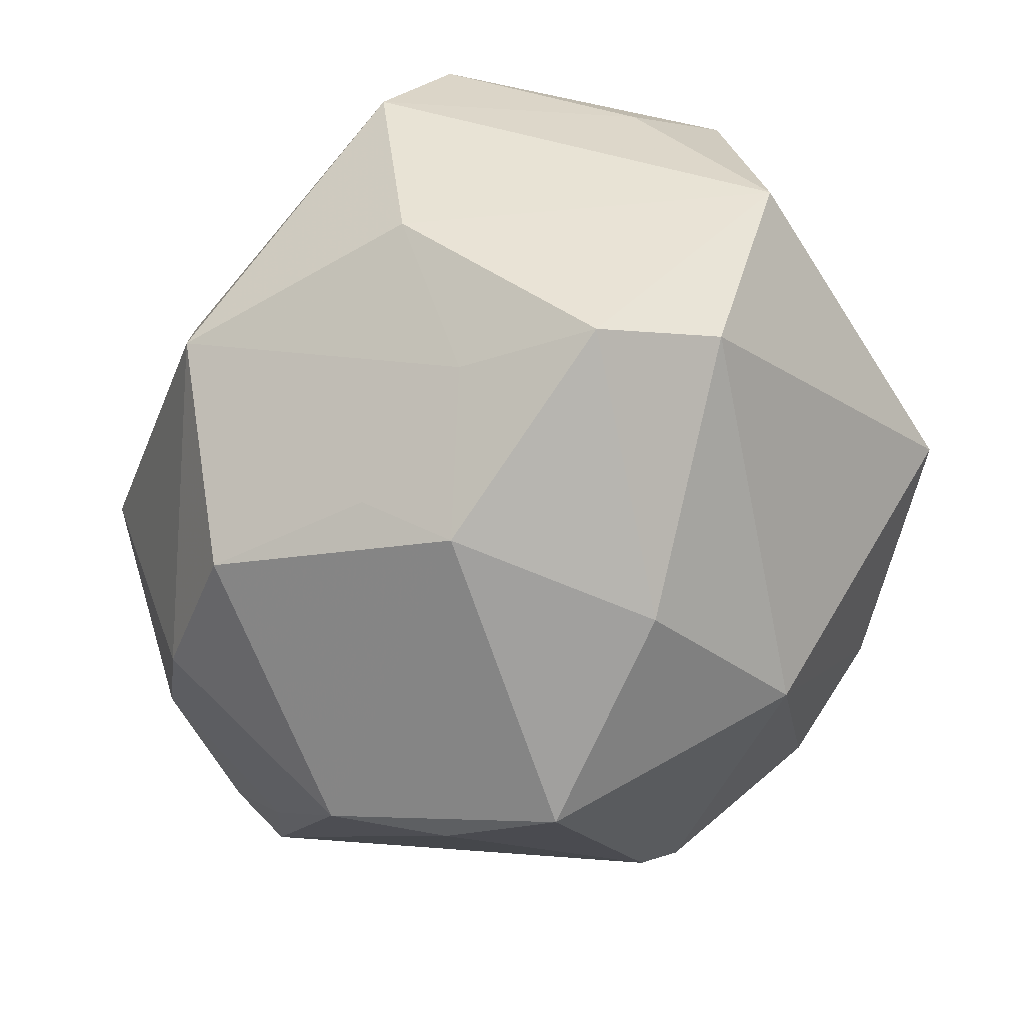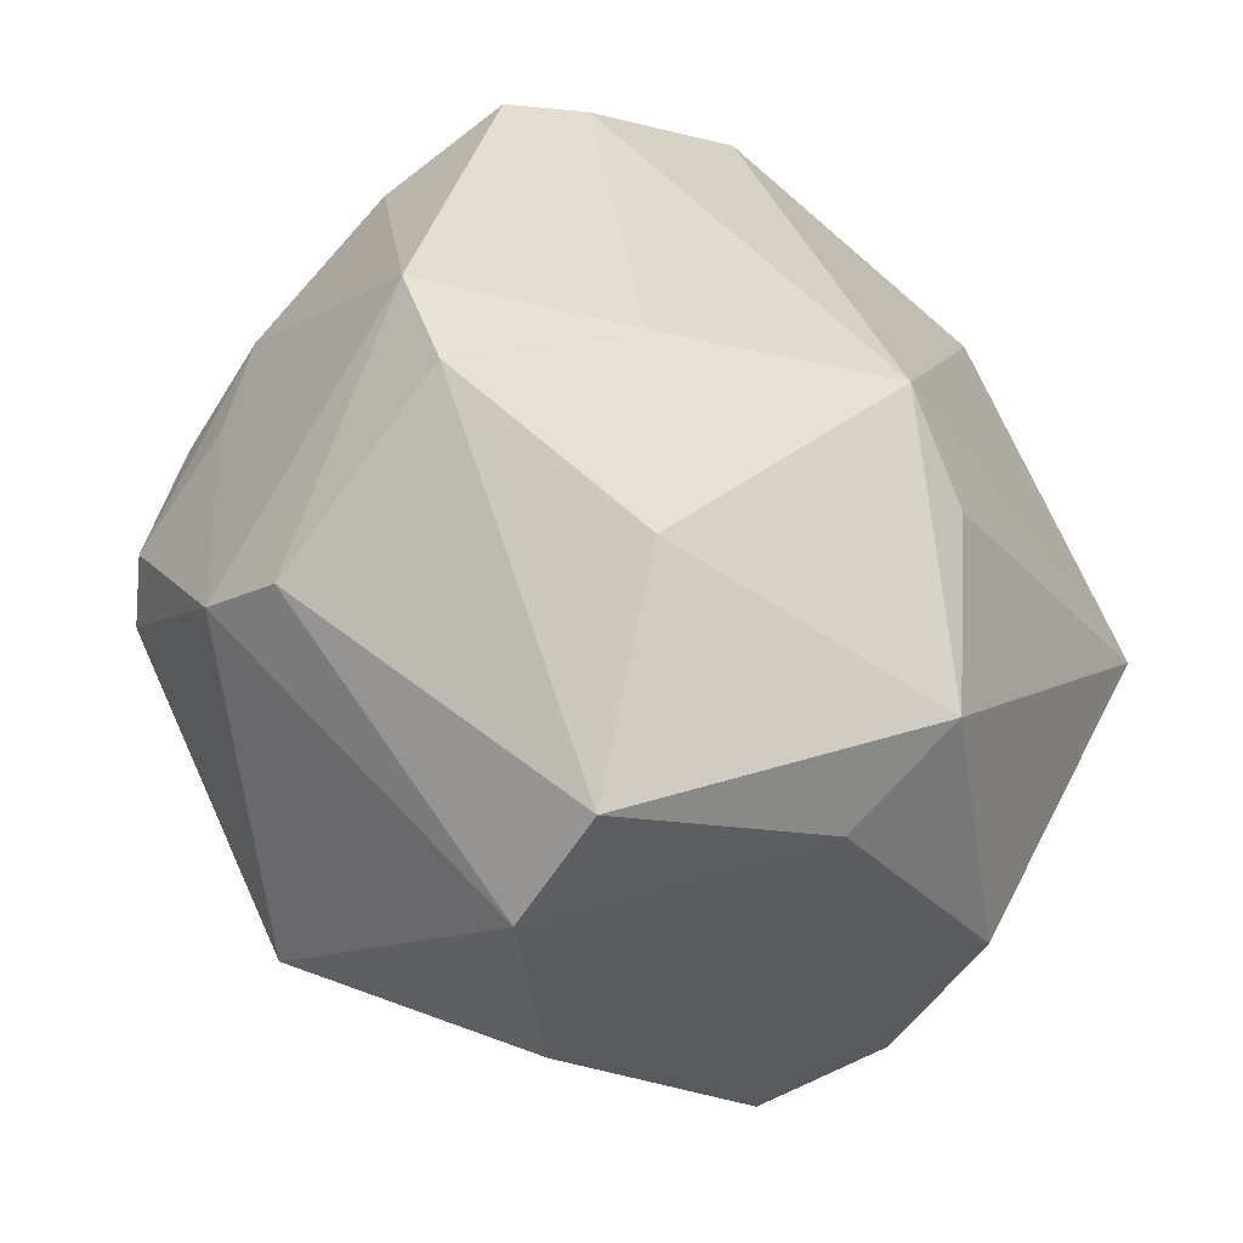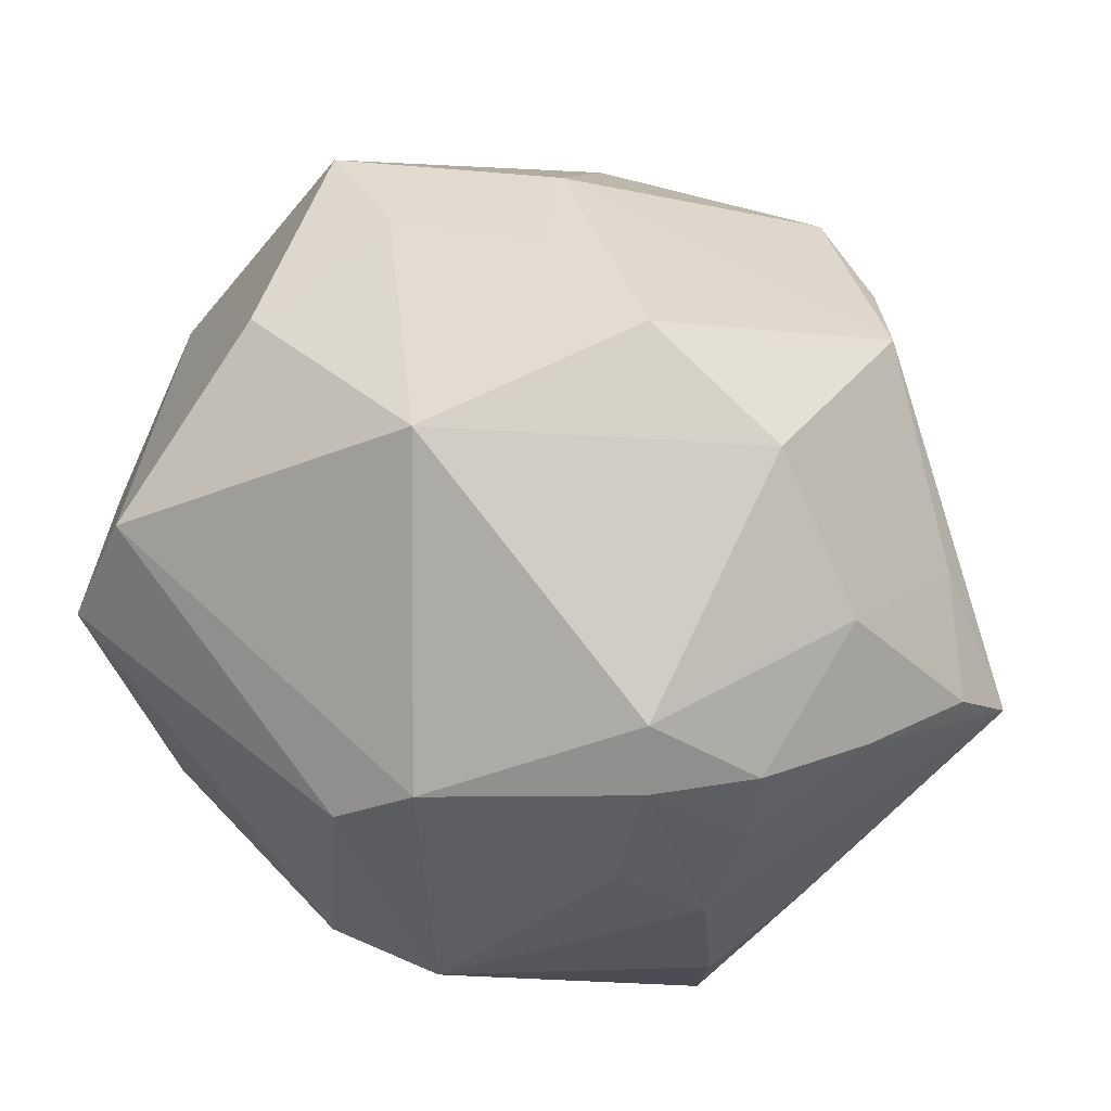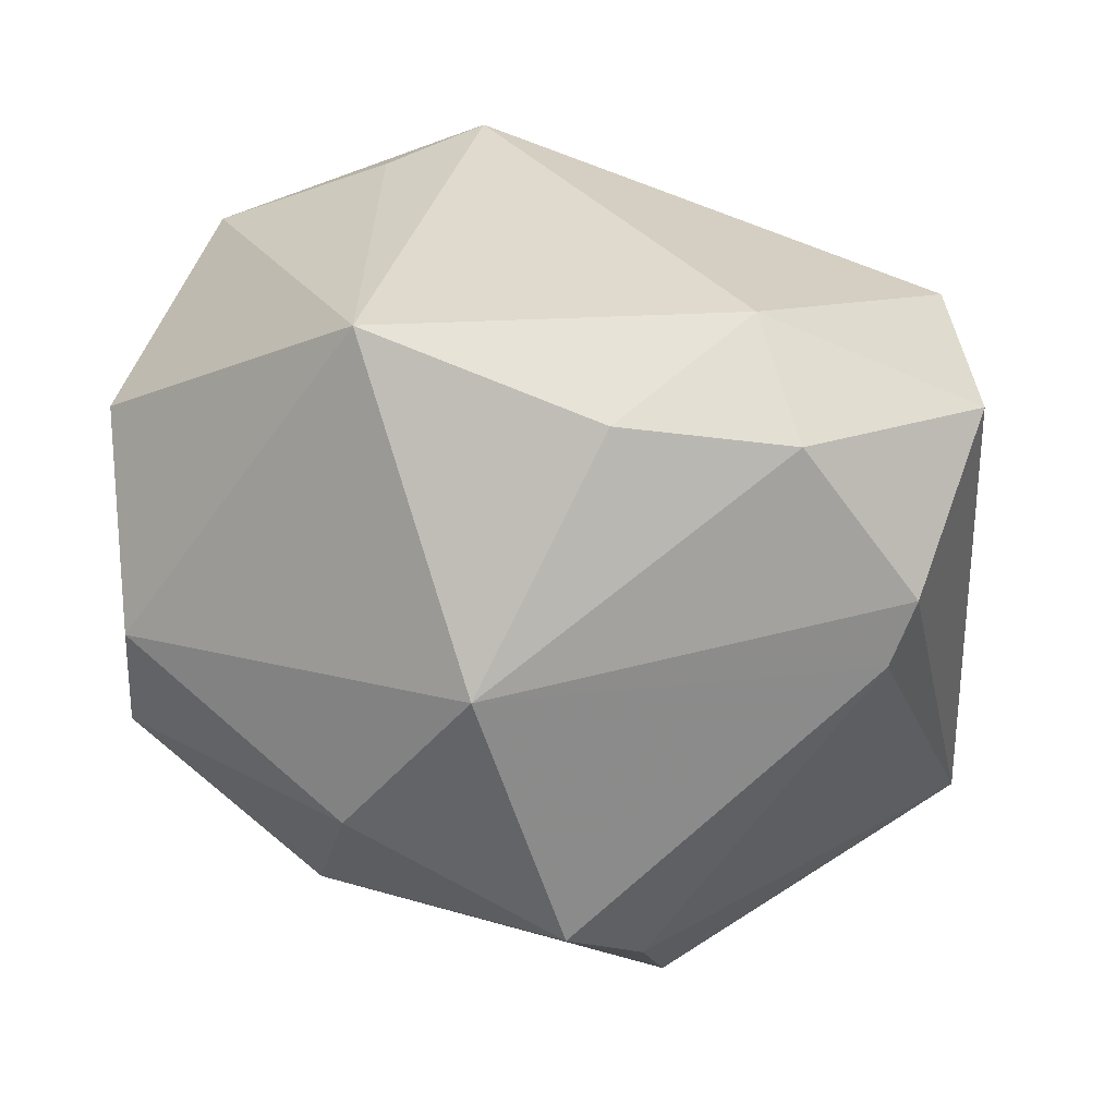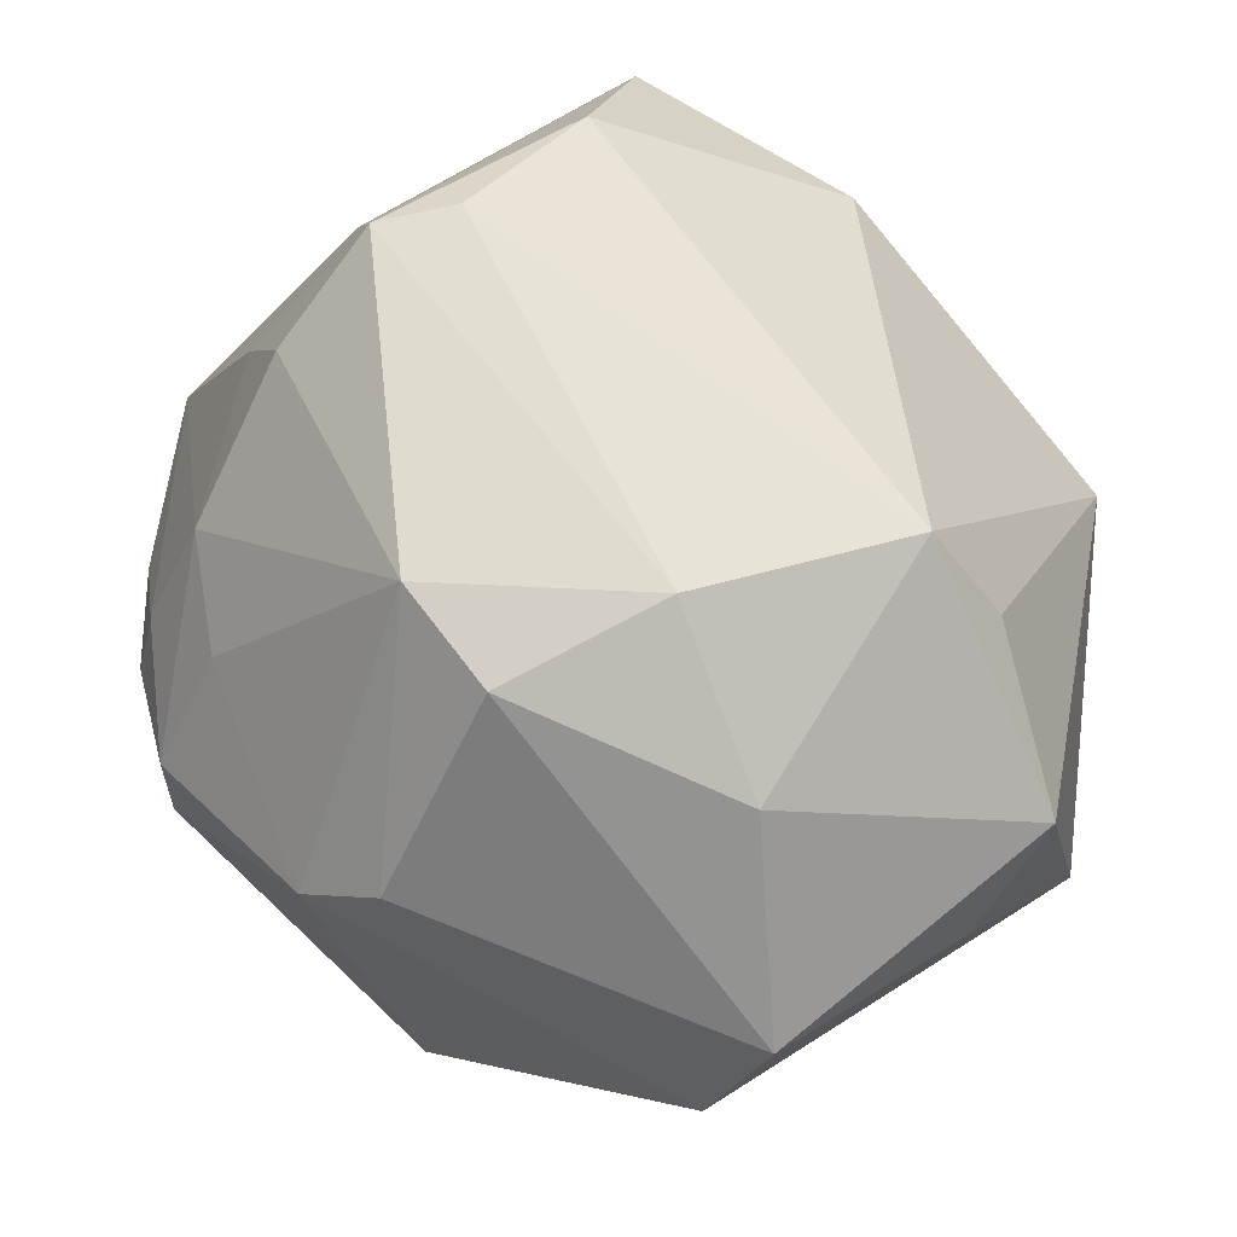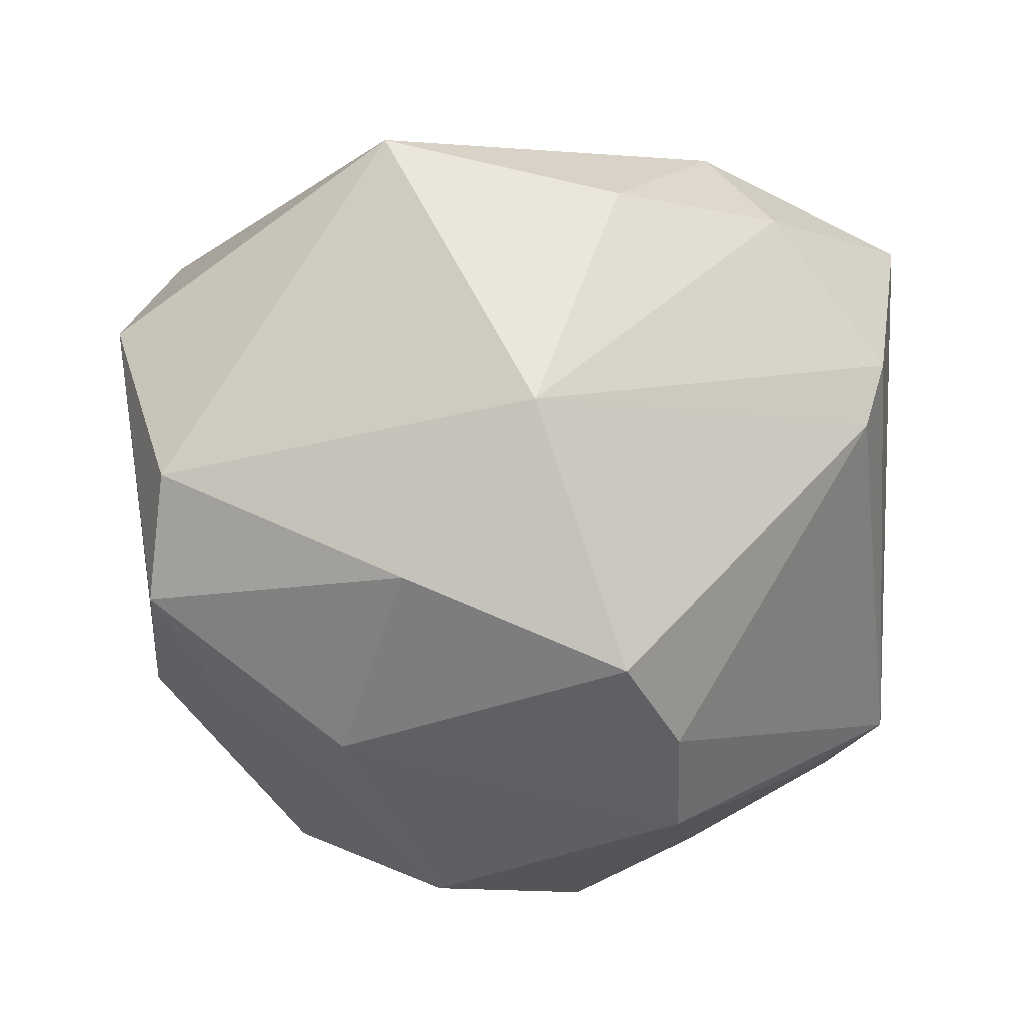
<metadata>
{"format":"obj","ext":"obj","renderer":"f3d","projection":"perspective","resolution":1024,"background":"white","views":[{"elev":-59.4,"azim":78.0,"up":"+Z"},{"elev":44.9,"azim":71.4,"up":"+Z"},{"elev":-79.3,"azim":154.7,"up":"+Y"},{"elev":64.6,"azim":-166.9,"up":"+Y"},{"elev":77.7,"azim":51.8,"up":"+Z"},{"elev":-60.9,"azim":173.2,"up":"+Z"}]}
</metadata>
<code>
v -0.03236 -0.01885 -0.01884
v -0.01044 -0.04137 0.001403
v 0.0008423 0.02797 -0.02947
v 0.03924 -0.01503 0.02025
v 0.01013 -0.0323 0.02291
v -0.03723 0.03122 0.007228
v -0.03846 0.001643 0.01569
v -0.03052 -0.03019 -0.003123
v -0.0154 -0.03105 0.01731
v 0.004744 -0.01652 0.03766
v -0.04323 -0.01743 -0.009048
v 0.01741 0.04172 -0.00315
v -0.01698 -0.00297 -0.03811
v -0.02372 -0.03288 0.008408
v -0.01874 -0.01436 -0.03567
v -0.02486 -0.0256 0.01829
v 0.02427 -0.005237 0.03281
v -0.00613 0.04038 -0.007011
v -0.01127 -0.0327 -0.02421
v -0.01038 0.006676 -0.04168
v 0.04266 0.01745 -0.003588
v 0.0357 -0.01834 -0.01259
v 0.003718 -0.03029 -0.02895
v 0.03571 0.0005245 -0.02751
v 0.01857 -0.03691 -0.01273
v -0.03247 -2.599e-05 0.03281
v -0.03808 -0.02306 -0.009082
v -0.0293 0.006909 0.03252
v 0.03885 0.01463 0.02049
v 0.01145 0.01158 -0.037
v -0.03495 0.0265 -0.01056
v -0.03507 -0.01252 0.01644
v -0.006299 -0.01644 0.03751
v 0.01555 0.019 0.03427
v 0.004791 -0.03726 0.01681
v 0.01535 -0.008985 -0.03579
v 0.007833 -0.0004948 0.03874
v -0.01597 0.03927 0.007527
v -0.02405 -0.03223 -0.0131
v 0.03568 0.01273 -0.02404
v -0.03166 0.02153 0.02381
v 0.03892 -0.02176 0.009413
v 0.02805 -0.01094 -0.02537
v 0.04133 0.004482 0.01293
v -0.0224 0.03809 -0.004044
v -0.02211 -0.03627 0.002529
v 0.02336 0.02083 0.02651
v -0.01303 -0.03988 0.007415
v 0.01458 -0.01757 -0.03046
v -0.0304 -0.01179 0.02705
v -0.03356 0.02196 -0.01535
f 38 34 12
f 21 12 29
f 21 42 22
f 22 24 21
f 42 25 22
f 38 12 18
f 18 12 3
f 3 12 40
f 21 24 40
f 40 12 21
f 23 15 36
f 13 15 11
f 11 51 13
f 37 26 33
f 10 37 33
f 44 42 21
f 21 29 44
f 47 12 34
f 34 29 47
f 47 29 12
f 19 15 23
f 19 39 15
f 23 25 19
f 43 36 24
f 24 22 43
f 43 22 25
f 33 16 9
f 9 16 48
f 33 26 50
f 50 16 33
f 45 18 3
f 38 18 45
f 45 6 38
f 11 26 7
f 7 6 11
f 26 6 7
f 31 51 11
f 11 6 31
f 6 45 31
f 3 51 31
f 31 45 3
f 38 6 41
f 41 34 38
f 41 6 26
f 20 51 3
f 20 13 51
f 20 36 15
f 15 13 20
f 5 10 33
f 4 44 29
f 42 44 4
f 4 5 42
f 10 5 4
f 48 16 14
f 14 16 11
f 15 39 1
f 39 27 1
f 11 15 1
f 1 27 11
f 23 36 49
f 36 43 49
f 49 25 23
f 49 43 25
f 11 16 32
f 16 50 32
f 32 26 11
f 32 50 26
f 34 41 28
f 28 41 26
f 28 37 34
f 26 37 28
f 3 40 30
f 30 20 3
f 30 40 24
f 24 36 30
f 36 20 30
f 35 25 42
f 42 5 35
f 35 5 33
f 33 9 35
f 35 9 48
f 17 29 34
f 17 4 29
f 34 37 17
f 37 10 17
f 10 4 17
f 48 14 46
f 2 35 48
f 25 35 2
f 2 19 25
f 39 19 2
f 48 46 2
f 2 46 39
f 8 27 39
f 39 46 8
f 8 46 14
f 11 27 8
f 8 14 11

</code>
